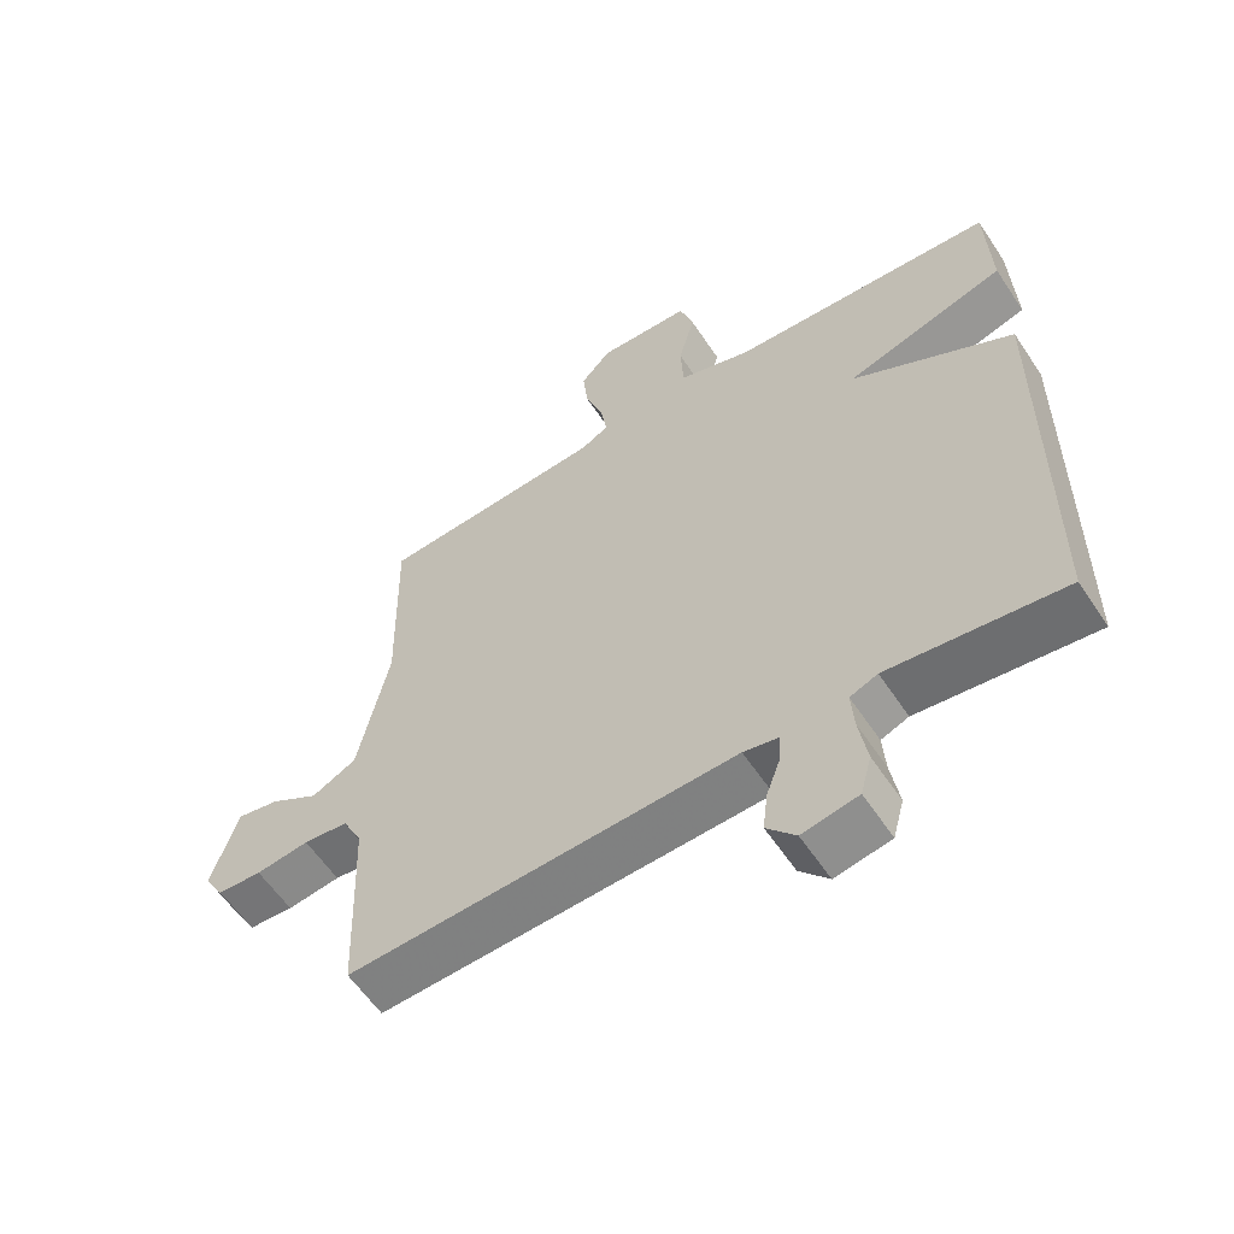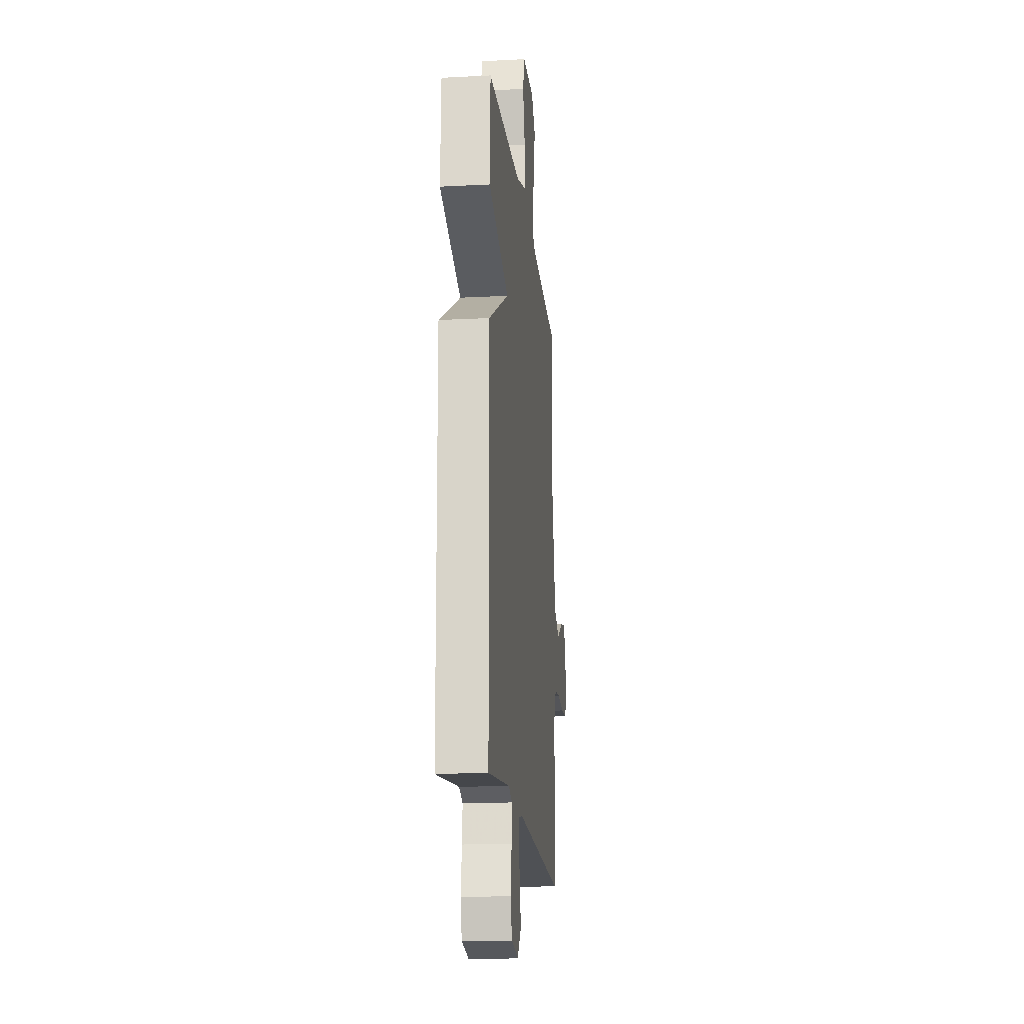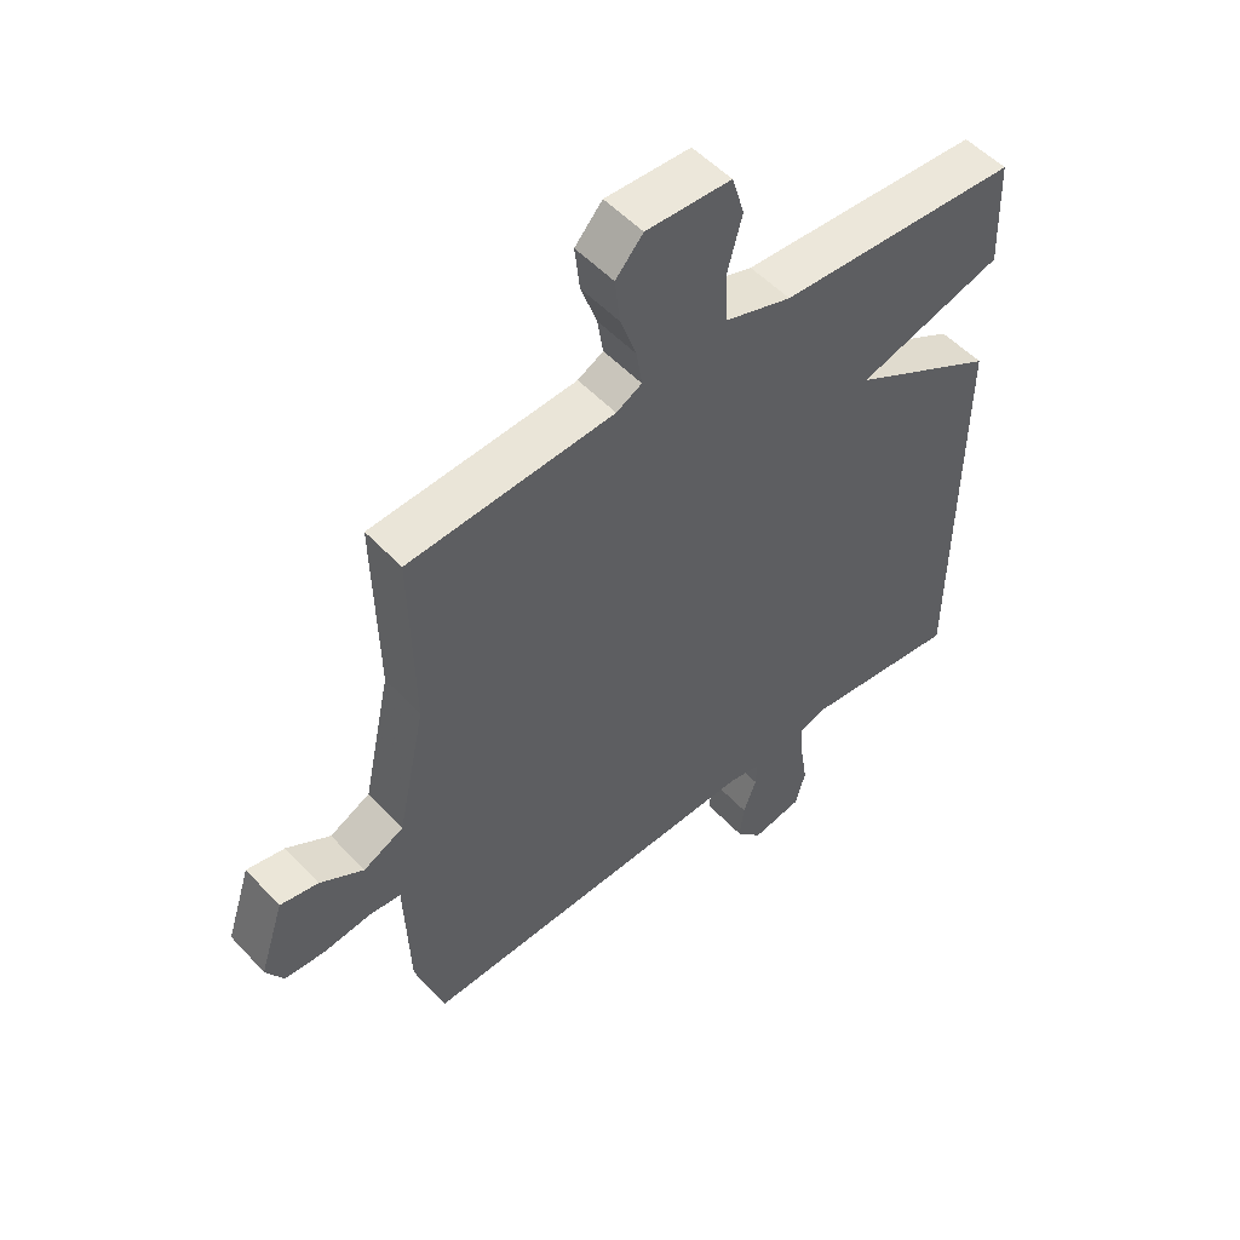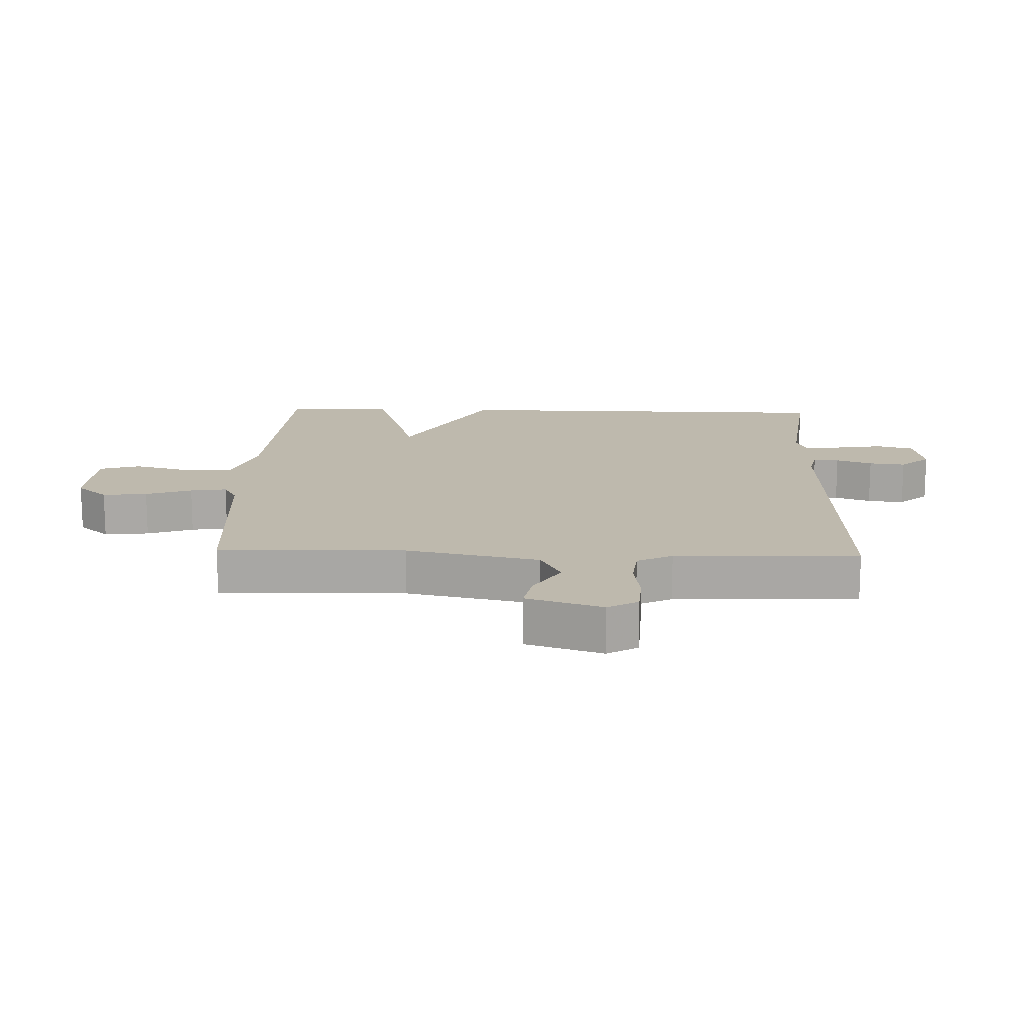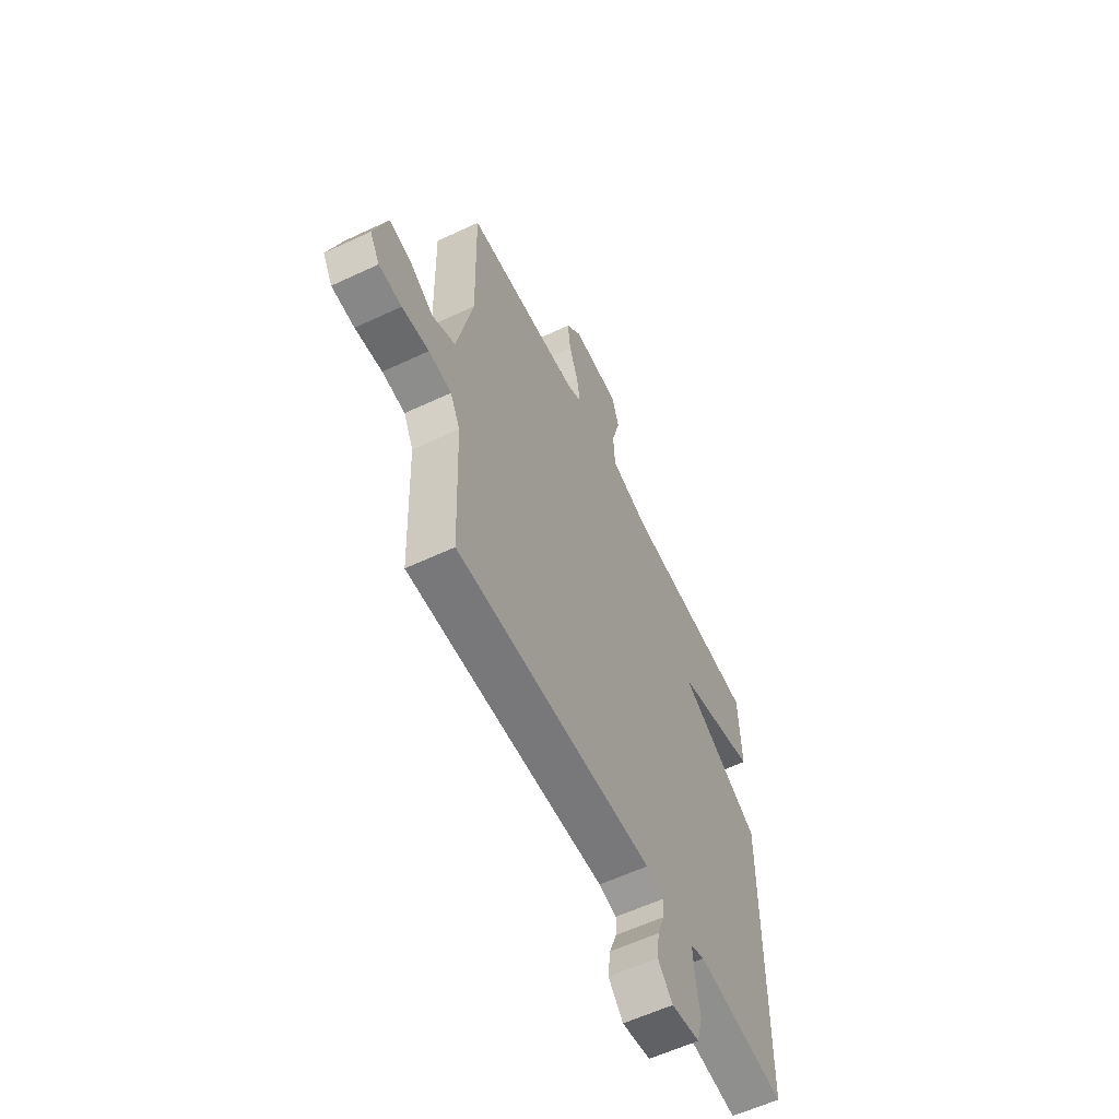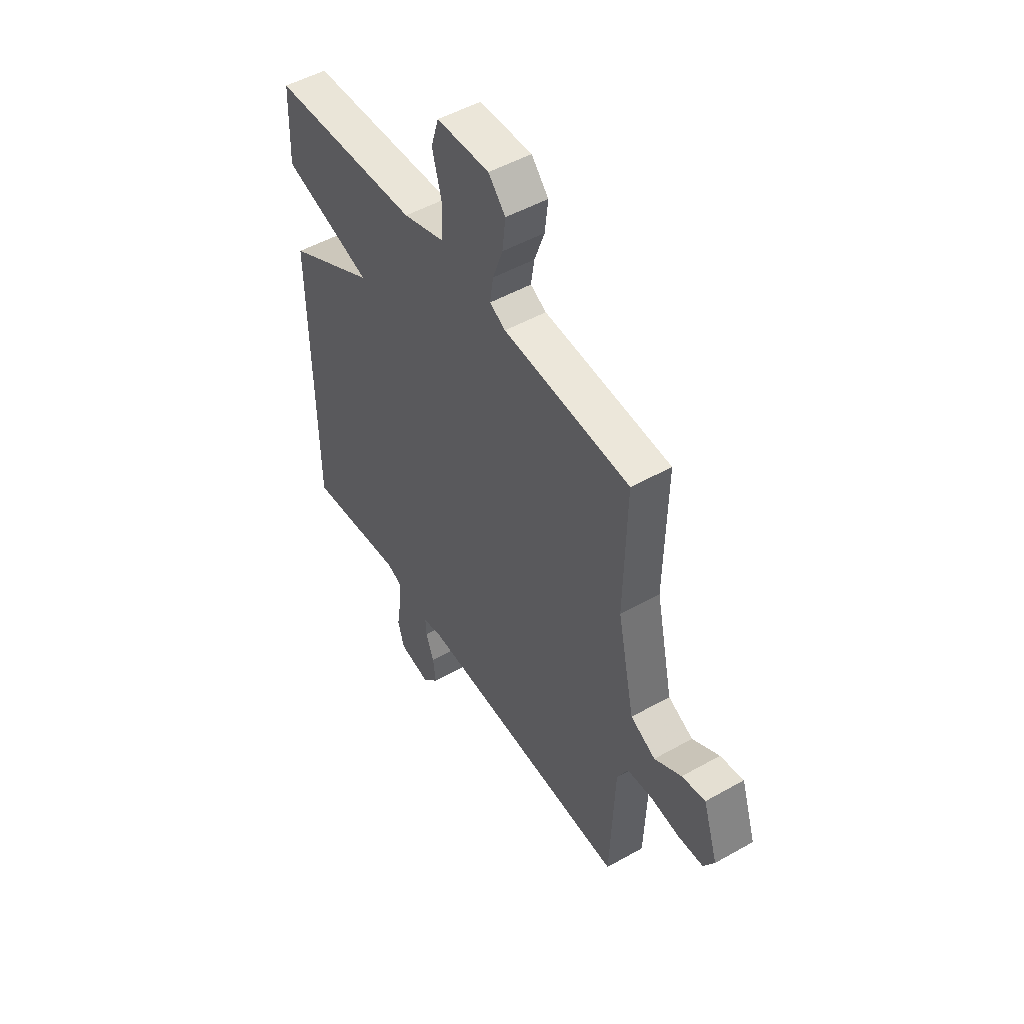
<metadata>
{"format":"obj","ext":"obj","renderer":"f3d","projection":"perspective","resolution":1024,"background":"white","views":[{"elev":-58.9,"azim":-146.6,"up":"+Z"},{"elev":-17.4,"azim":-84.1,"up":"+Z"},{"elev":52.4,"azim":138.5,"up":"+Z"},{"elev":15.3,"azim":91.8,"up":"+Y"},{"elev":-59.3,"azim":115.8,"up":"+Z"},{"elev":50.2,"azim":58.2,"up":"+Z"}]}
</metadata>
<code>
v 0.5 0.07 0.5
v 0.494 0.07 0.205
v 0.539 0.07 -0.005
v 0.604 0.07 -0.038
v 0.674 0.07 0.004
v 0.735 0.07 0.016
v 0.774 0.07 -0.104
v 0.746 0.07 -0.152
v 0.681 0.07 -0.156
v 0.604 0.07 -0.146
v 0.539 0.07 -0.153
v 0.511 0.07 -0.209
v 0.5 0.07 -0.5
v -0.062 0.07 -0.479
v -0.113 0.07 -0.49
v -0.111 0.07 -0.531
v -0.09 0.07 -0.588
v -0.083 0.07 -0.646
v -0.125 0.07 -0.693
v -0.206 0.07 -0.678
v -0.222 0.07 -0.619
v -0.21 0.07 -0.544
v -0.206 0.07 -0.485
v -0.246 0.07 -0.469
v -0.5 0.07 -0.5
v -0.506 0.07 0.128
v -0.272 0.07 0.258
v -0.506 0.07 0.328
v -0.5 0.07 0.5
v -0.114 0.07 0.522
v -0.007 0.07 0.557
v -0.003 0.07 0.636
v -0.027 0.07 0.725
v -0.007 0.07 0.79
v 0.129 0.07 0.795
v 0.173 0.07 0.746
v 0.165 0.07 0.675
v 0.139 0.07 0.602
v 0.13 0.07 0.544
v 0.171 0.07 0.522
v 0.5 0 0.5
v 0.494 0 0.205
v 0.539 0 -0.005
v 0.604 0 -0.038
v 0.674 0 0.004
v 0.735 0 0.016
v 0.774 0 -0.104
v 0.746 0 -0.152
v 0.681 0 -0.156
v 0.604 0 -0.146
v 0.539 0 -0.153
v 0.511 0 -0.209
v 0.5 0 -0.5
v -0.062 0 -0.479
v -0.113 0 -0.49
v -0.111 0 -0.531
v -0.09 0 -0.588
v -0.083 0 -0.646
v -0.125 0 -0.693
v -0.206 0 -0.678
v -0.222 0 -0.619
v -0.21 0 -0.544
v -0.206 0 -0.485
v -0.246 0 -0.469
v -0.5 0 -0.5
v -0.506 0 0.128
v -0.272 0 0.258
v -0.506 0 0.328
v -0.5 0 0.5
v -0.114 0 0.522
v -0.007 0 0.557
v -0.003 0 0.636
v -0.027 0 0.725
v -0.007 0 0.79
v 0.129 0 0.795
v 0.173 0 0.746
v 0.165 0 0.675
v 0.139 0 0.602
v 0.13 0 0.544
v 0.171 0 0.522
f 36 37 38
f 35 36 38
f 34 35 38
f 33 34 38
f 32 33 38
f 31 32 38 39
f 30 31 39 40
f 40 1 2
f 30 40 2
f 29 30 2
f 28 29 2
f 27 28 2
f 27 2 3
f 26 27 3
f 25 26 3
f 24 25 3
f 20 21 22
f 19 20 22
f 18 19 22
f 17 18 22
f 16 17 22
f 15 16 22 23
f 24 3 4
f 23 24 4
f 15 23 4
f 14 15 4
f 8 9 10
f 7 8 10
f 6 7 10
f 5 6 10
f 4 5 10
f 4 10 11
f 14 4 11
f 12 13 14
f 11 12 14
f 78 77 76
f 78 76 75
f 78 75 74
f 78 74 73
f 78 73 72
f 79 78 72 71
f 80 79 71 70
f 42 41 80
f 42 80 70
f 42 70 69
f 42 69 68
f 42 68 67
f 43 42 67
f 43 67 66
f 43 66 65
f 43 65 64
f 62 61 60
f 62 60 59
f 62 59 58
f 62 58 57
f 62 57 56
f 63 62 56 55
f 44 43 64
f 44 64 63
f 44 63 55
f 44 55 54
f 50 49 48
f 50 48 47
f 50 47 46
f 50 46 45
f 50 45 44
f 51 50 44
f 51 44 54
f 54 53 52
f 54 52 51
f 1 41 42 2
f 2 42 43 3
f 3 43 44 4
f 4 44 45 5
f 5 45 46 6
f 6 46 47 7
f 7 47 48 8
f 8 48 49 9
f 9 49 50 10
f 10 50 51 11
f 11 51 52 12
f 12 52 53 13
f 13 53 54 14
f 14 54 55 15
f 15 55 56 16
f 16 56 57 17
f 17 57 58 18
f 18 58 59 19
f 19 59 60 20
f 20 60 61 21
f 21 61 62 22
f 22 62 63 23
f 23 63 64 24
f 24 64 65 25
f 25 65 66 26
f 26 66 67 27
f 27 67 68 28
f 28 68 69 29
f 29 69 70 30
f 30 70 71 31
f 31 71 72 32
f 32 72 73 33
f 33 73 74 34
f 34 74 75 35
f 35 75 76 36
f 36 76 77 37
f 37 77 78 38
f 38 78 79 39
f 39 79 80 40
f 40 80 41 1

</code>
